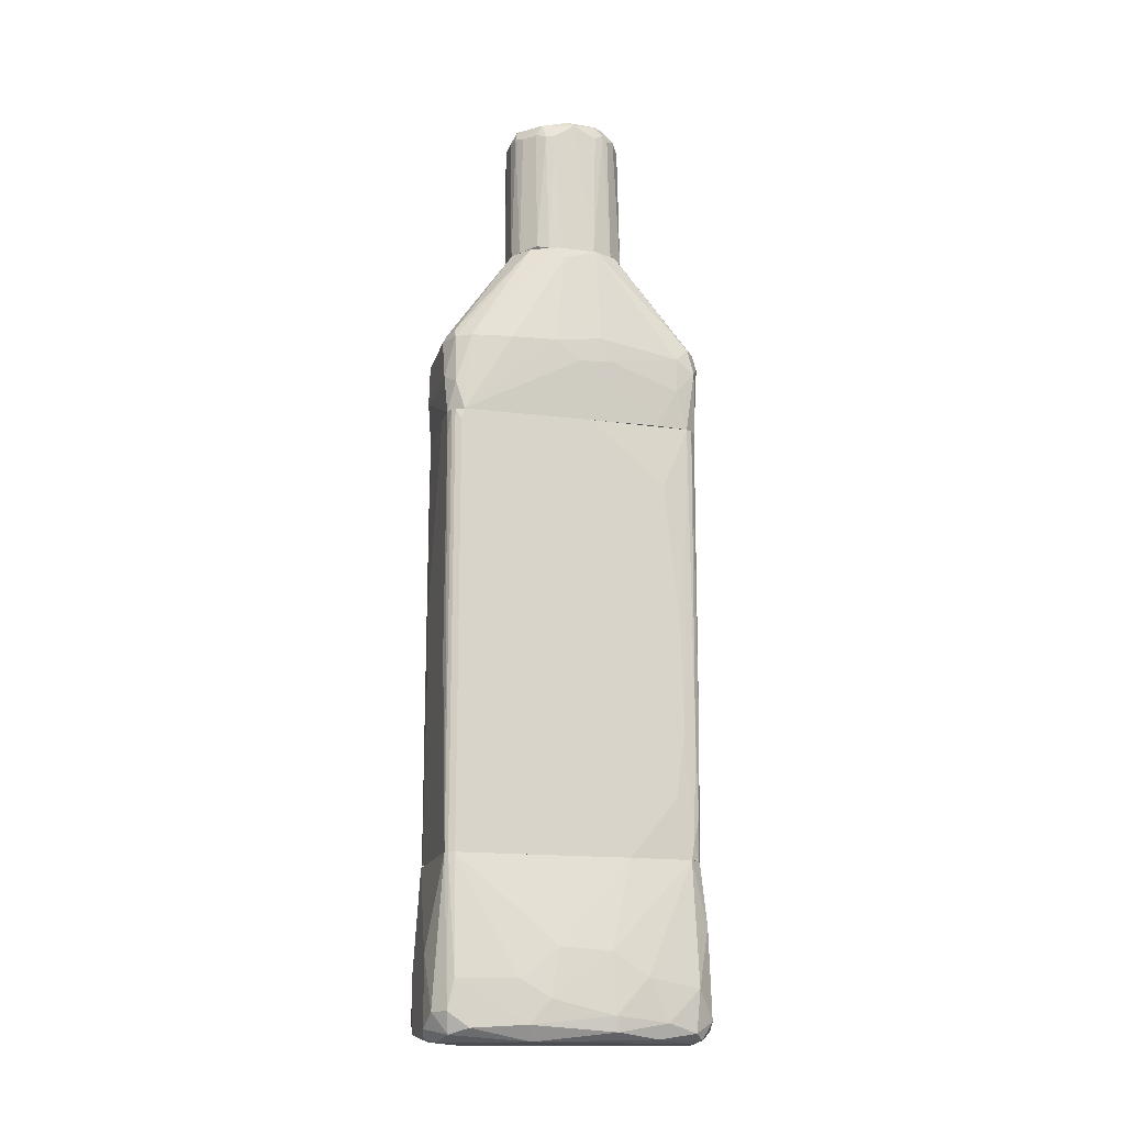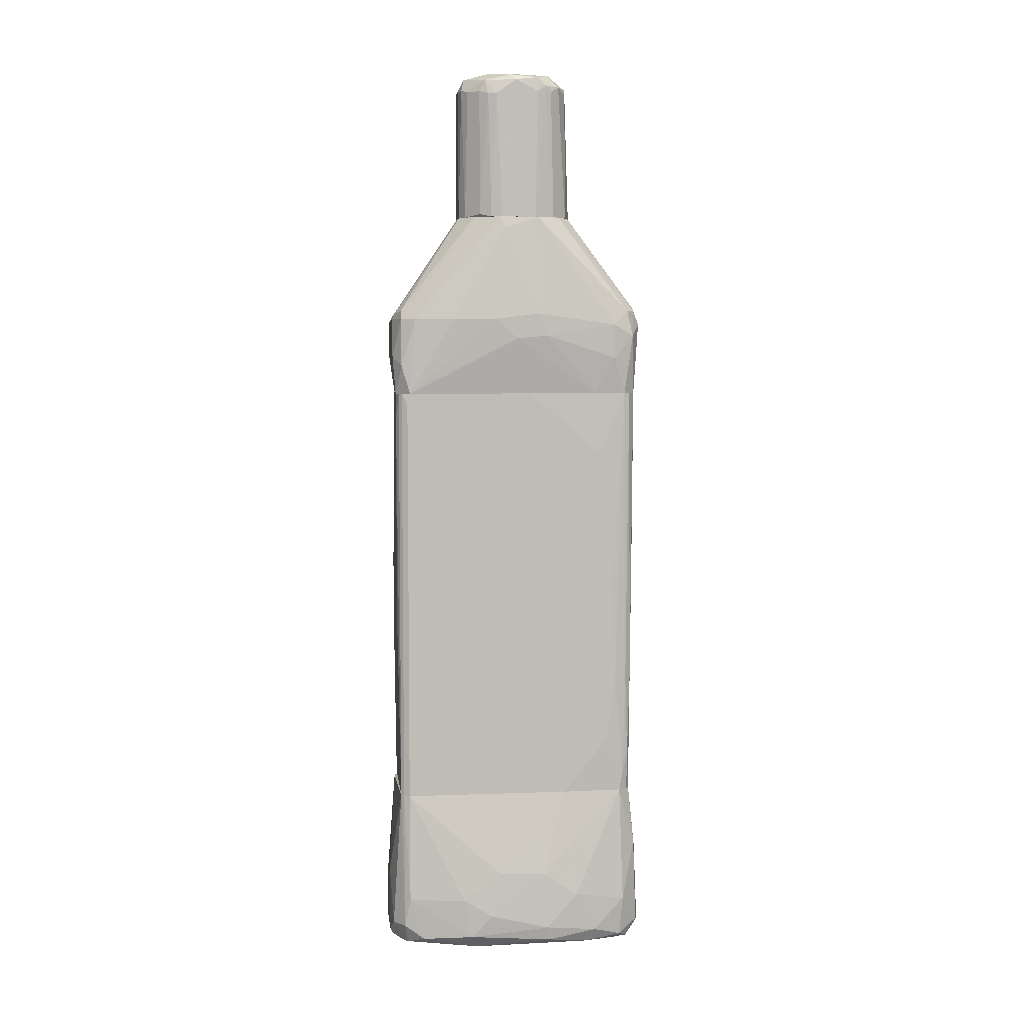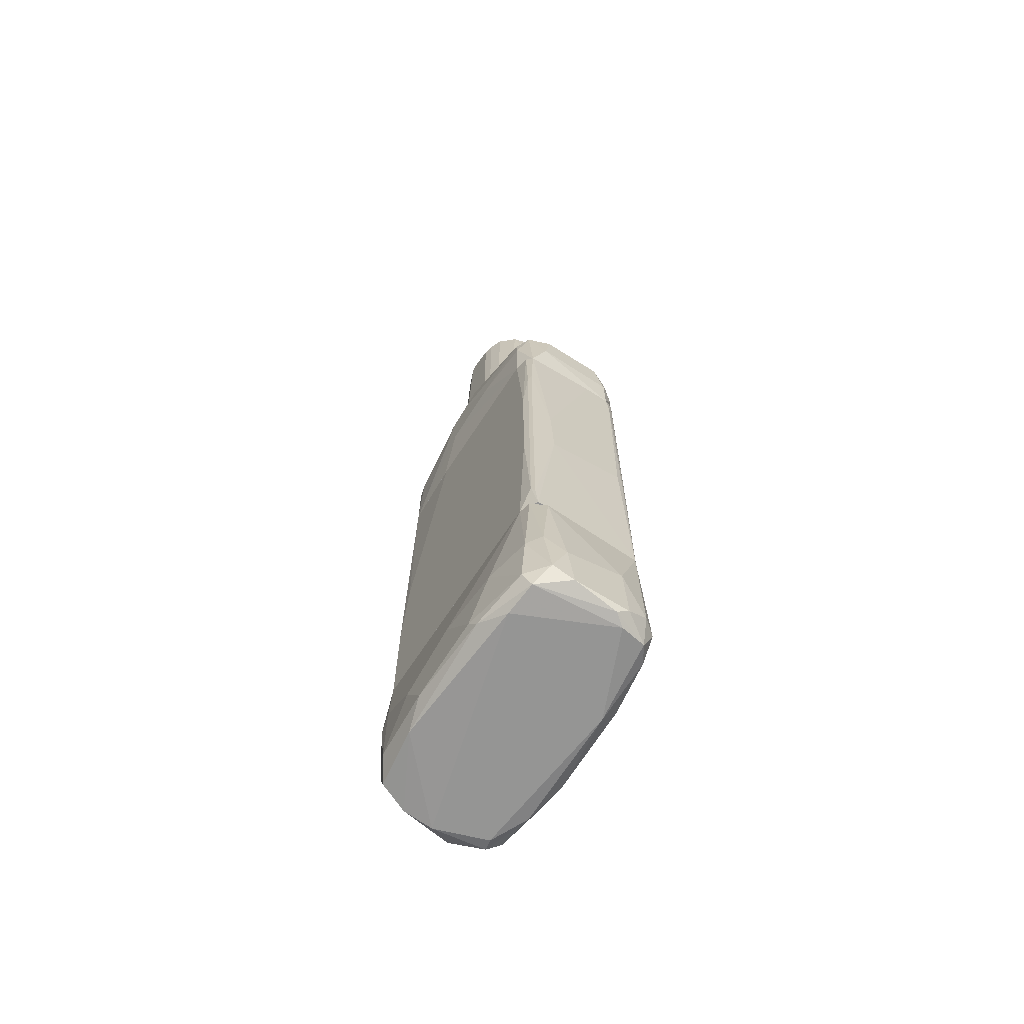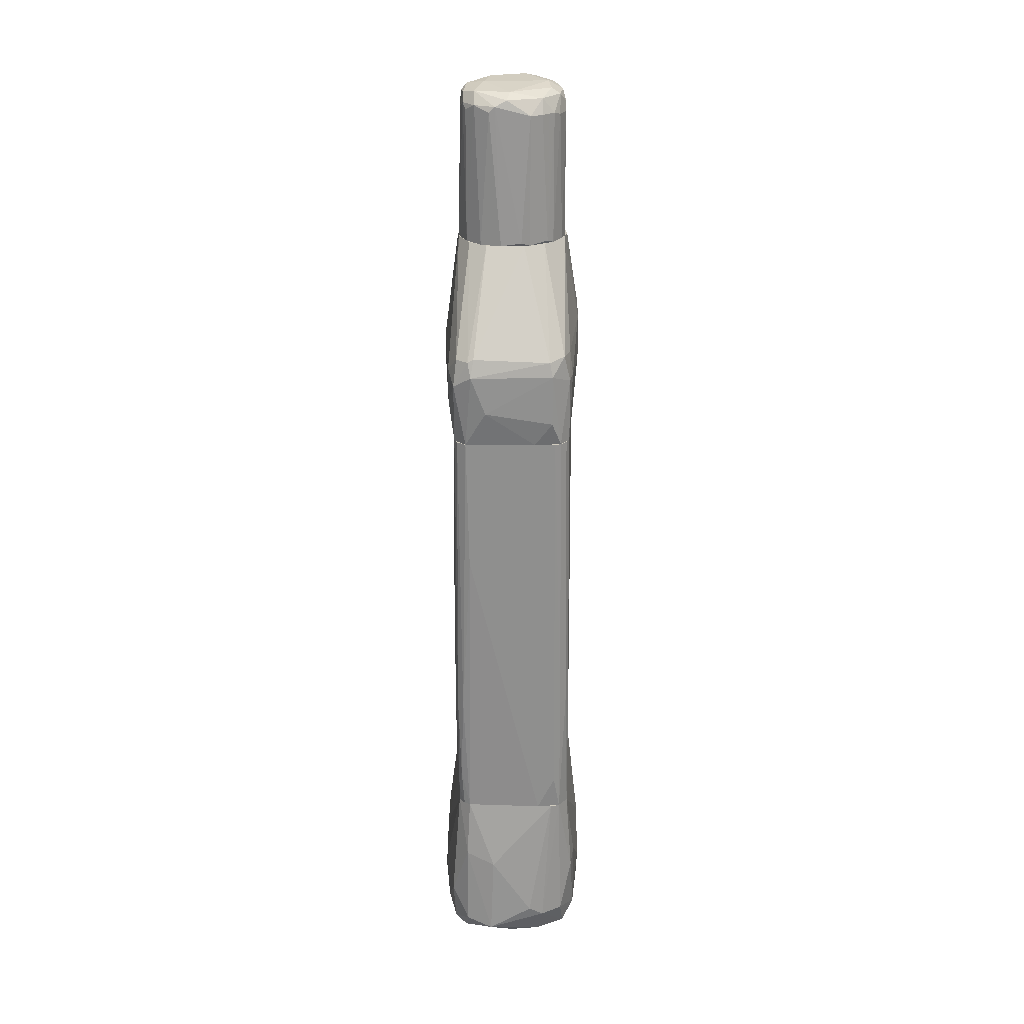
<metadata>
{"format":"obj","ext":"obj","renderer":"f3d","projection":"perspective","resolution":1024,"background":"white","views":[{"elev":-16.0,"azim":75.1,"up":"+Y"},{"elev":5.6,"azim":83.6,"up":"+Y"},{"elev":-67.4,"azim":-33.1,"up":"+Y"},{"elev":24.7,"azim":-179.2,"up":"+Y"}]}
</metadata>
<code>
o convex_0
v -0.06565 -0.8227 0.2726
v -0.001668 -0.9391 -0.2567
v -0.05982 -0.9333 -0.2567
v 0.09137 -0.6017 -0.2509
v 0.1321 -0.9158 0.2028
v -0.118 -0.6017 0.2377
v 0.1146 -0.6017 0.2435
v -0.1238 -0.6017 -0.2276
v -0.1471 -0.9217 0.1155
v 0.1437 -0.9042 -0.1694
v 0.03319 -0.9333 0.2668
v -0.1413 -0.8984 -0.1985
v 0.1495 -0.7762 -0.05885
v -0.1122 -0.9333 0.2319
v 0.103 -0.9333 -0.2451
v -0.1529 -0.7937 0.02245
v -0.04238 -0.8635 -0.28
v 0.1146 -0.6017 -0.2276
v 0.1263 -0.9391 0.08645
v 0.1554 -0.8635 0.0574
v 0.0972 -0.8867 0.2668
v -0.1064 -0.6017 -0.2508
v 0.0972 -0.8984 -0.2683
v -0.118 -0.9275 -0.2334
v -0.118 -0.9391 0.1679
v -0.1297 -0.7995 0.2377
v 0.1205 -0.6017 0.2319
v -0.08895 -0.6076 0.2551
v 0.05066 -0.782 0.2726
v 0.03901 -0.7472 -0.2742
v -0.1529 -0.8344 -0.1054
v 0.1321 -0.8402 -0.2334
v -0.1122 -0.8751 -0.2566
v 0.1321 -0.8286 0.2319
v -0.09474 -0.8984 0.2668
v -0.1238 -0.6017 0.2144
v 0.1495 -0.9217 -0.07054
v -0.1471 -0.7995 0.1504
v -0.1355 -0.9333 -0.1171
v 0.1495 -0.8227 -0.1287
v 0.04484 -0.9158 -0.28
v 0.05646 -0.9391 0.2493
v -0.1529 -0.91 -0.05891
v 0.1205 -0.6017 -0.1054
v -0.1355 -0.7762 -0.2276
v -0.08895 -0.6017 -0.2566
v 0.1088 -0.6017 0.2493
v -0.1297 -0.9042 0.2261
v -0.05403 -0.9217 0.2726
v 0.1495 -0.7704 0.03987
v 0.0972 -0.7239 -0.2625
v -0.1529 -0.8984 0.09808
v 0.0972 -0.9391 -0.2217
v 0.1495 -0.91 0.09808
v 0.1495 -0.8286 0.1155
v 0.1088 -0.9275 0.2376
v 0.1554 -0.8926 -0.06475
v 0.1263 -0.9217 -0.2276
v -0.07147 -0.8809 -0.2742
v -0.1064 -0.782 0.261
v 0.1263 -0.8867 0.2435
v 0.05646 -0.9158 0.2726
v 0.1321 -0.9333 -0.152
v -0.1413 -0.753 -0.1985
f 45 12 64
f 4 6 7
f 6 4 8
f 4 7 18
f 8 4 22
f 14 9 25
f 2 19 25
f 18 7 27
f 28 1 29
f 24 12 33
f 27 7 34
f 6 8 36
f 8 16 36
f 26 6 36
f 36 16 38
f 26 36 38
f 3 2 39
f 12 24 39
f 24 3 39
f 2 25 39
f 25 9 39
f 18 13 40
f 10 32 40
f 32 18 40
f 2 3 41
f 15 2 41
f 23 15 41
f 17 30 41
f 11 14 42
f 14 25 42
f 25 19 42
f 31 12 43
f 16 31 43
f 39 9 43
f 12 39 43
f 13 18 44
f 18 27 44
f 8 22 45
f 33 12 45
f 22 33 45
f 22 4 46
f 4 30 46
f 30 17 46
f 7 6 47
f 6 28 47
f 29 21 47
f 28 29 47
f 9 14 48
f 14 35 48
f 35 26 48
f 26 38 48
f 14 11 49
f 29 1 49
f 1 35 49
f 35 14 49
f 20 13 50
f 13 44 50
f 44 27 50
f 4 18 51
f 30 4 51
f 18 32 51
f 32 23 51
f 23 41 51
f 41 30 51
f 38 16 52
f 43 9 52
f 16 43 52
f 9 48 52
f 48 38 52
f 2 15 53
f 19 2 53
f 5 19 54
f 34 5 54
f 19 37 54
f 27 34 55
f 20 50 55
f 50 27 55
f 34 54 55
f 54 20 55
f 19 5 56
f 11 42 56
f 42 19 56
f 13 20 57
f 37 10 57
f 40 13 57
f 10 40 57
f 20 54 57
f 54 37 57
f 15 23 58
f 32 10 58
f 23 32 58
f 3 24 59
f 33 22 59
f 24 33 59
f 41 3 59
f 17 41 59
f 22 46 59
f 46 17 59
f 6 26 60
f 1 28 60
f 28 6 60
f 35 1 60
f 26 35 60
f 5 34 61
f 34 7 61
f 7 47 61
f 47 21 61
f 56 5 61
f 21 56 61
f 21 29 62
f 49 11 62
f 29 49 62
f 11 56 62
f 56 21 62
f 10 37 63
f 37 19 63
f 53 15 63
f 19 53 63
f 15 58 63
f 58 10 63
f 16 8 64
f 12 31 64
f 31 16 64
f 8 45 64
o convex_1
v -0.03657 0.6374 -0.1171
v 0.02156 0.9049 0.1156
v -0.01329 0.9049 0.1156
v 0.009927 0.9224 -0.1055
v 0.1088 0.6374 0.02831
v -0.1006 0.6374 0.05158
v -0.1064 0.9049 -0.0182
v 0.09719 0.9107 -0.06473
v 0.03902 0.6374 0.1156
v 0.06228 0.6374 -0.1113
v 0.08556 0.9224 0.06321
v -0.08309 0.9282 0.06321
v -0.1006 0.6374 -0.05894
v -0.05983 0.8933 -0.09966
v -0.06565 0.6374 0.09811
v 0.1088 0.6374 -0.04148
v 0.04482 0.9399 0.0574
v 0.04482 0.8991 -0.1113
v -0.0773 0.934 -0.03566
v 0.103 0.9224 -0.000782
v -0.08893 0.9049 0.07484
v 0.09138 0.6432 0.07484
v 0.07391 0.934 -0.07057
v 0.06228 0.8991 0.09811
v 0.09719 0.8933 0.05737
v -0.01913 0.6432 -0.1229
v -0.05983 0.8991 0.1039
v -0.01913 0.6374 0.1156
v -0.03657 0.8933 -0.1113
v -0.02492 0.9399 0.08065
v -0.1064 0.8875 0.03412
v -0.1064 0.6374 -0.04148
v -0.09474 0.8875 -0.05894
v -0.07146 0.6432 -0.09966
v 0.09138 0.6374 -0.08219
v 0.07391 0.9108 -0.09384
v -0.07146 0.9399 0.005031
v 0.03319 0.9282 0.1039
v 0.02156 0.6374 -0.1229
v -0.1064 0.6374 0.03412
v -0.05983 0.9224 -0.08219
v 0.06228 0.6374 0.1039
v 0.004112 0.934 -0.08219
v -0.08893 0.6374 0.07484
v 0.04482 0.9049 0.1097
v 0.09138 0.934 0.01084
v 0.103 0.8991 -0.04729
v 0.05647 0.9399 -0.000782
v -0.1006 0.9224 0.01668
v 0.103 0.8933 0.03993
v -0.0482 0.8584 0.1097
v -0.08309 0.8933 -0.07638
v -0.0482 0.934 0.08649
v 0.103 0.6374 0.05156
v -0.08309 0.6374 -0.08801
v -0.09474 0.9224 -0.03566
v 0.08556 0.8991 0.07484
v -0.1064 0.8875 -0.02985
v 0.03319 0.9108 -0.1113
v 0.09719 0.9282 -0.04729
v -0.04239 0.6374 0.1097
v 0.09138 0.8991 -0.07638
v -0.1006 0.8991 0.05158
f 113 95 127
f 66 67 73
f 70 65 73
f 73 65 74
f 65 70 77
f 70 73 79
f 69 74 80
f 69 80 84
f 76 85 91
f 85 79 91
f 73 67 92
f 79 73 92
f 90 65 93
f 77 70 96
f 95 71 96
f 93 65 98
f 78 93 98
f 72 80 99
f 80 74 99
f 74 82 100
f 99 74 100
f 94 81 101
f 67 66 102
f 75 81 102
f 81 94 102
f 74 65 103
f 82 74 103
f 65 90 103
f 70 95 104
f 96 70 104
f 95 96 104
f 93 78 105
f 68 93 105
f 74 69 106
f 73 74 106
f 86 88 106
f 87 68 107
f 83 101 107
f 105 83 107
f 68 105 107
f 70 79 108
f 85 70 108
f 79 85 108
f 66 73 109
f 88 75 109
f 102 66 109
f 75 102 109
f 73 106 109
f 106 88 109
f 81 75 110
f 75 84 110
f 80 72 111
f 84 80 111
f 101 81 112
f 87 107 112
f 107 101 112
f 81 110 112
f 110 87 112
f 71 95 113
f 76 101 113
f 101 83 113
f 69 84 114
f 84 75 114
f 75 89 114
f 67 91 115
f 91 79 115
f 92 67 115
f 78 98 116
f 105 78 116
f 91 67 117
f 76 91 117
f 101 76 117
f 94 101 117
f 67 102 117
f 102 94 117
f 89 86 118
f 106 69 118
f 86 106 118
f 69 114 118
f 114 89 118
f 65 77 119
f 77 97 119
f 98 65 119
f 97 116 119
f 116 98 119
f 83 105 120
f 71 113 120
f 113 83 120
f 116 97 120
f 105 116 120
f 75 88 121
f 88 86 121
f 86 89 121
f 89 75 121
f 77 96 122
f 96 71 122
f 97 77 122
f 71 120 122
f 120 97 122
f 68 87 123
f 93 68 123
f 90 93 123
f 100 82 123
f 87 100 123
f 82 103 123
f 103 90 123
f 100 87 124
f 72 100 124
f 110 84 124
f 87 110 124
f 111 72 124
f 84 111 124
f 79 92 125
f 115 79 125
f 92 115 125
f 72 99 126
f 100 72 126
f 99 100 126
f 70 85 127
f 85 76 127
f 95 70 127
f 76 113 127
o convex_2
v -0.09474 -0.5319 -0.2567
v 0.09137 0.2651 0.2552
v 0.03902 0.2651 0.2552
v -0.1064 -0.6017 0.2493
v 0.1205 -0.6017 -0.1054
v -0.1122 0.2651 -0.2392
v 0.1088 0.2651 -0.2451
v 0.1205 -0.6017 0.2318
v -0.118 0.2651 0.2377
v -0.1238 -0.6017 -0.2276
v 0.103 -0.6017 -0.2451
v 0.1205 0.2651 0.2261
v -0.1238 -0.6017 0.2144
v -0.1238 0.2651 -0.09377
v 0.1205 0.137 -0.181
v 0.09137 0.2651 -0.2567
v 0.1088 -0.6017 0.2493
v -0.08893 0.2651 -0.2567
v 0.1205 -0.3515 -0.216
v -0.07147 -0.1131 0.2552
v -0.1238 0.2651 0.2086
v 0.09137 -0.6017 -0.2508
v -0.1064 0.2651 0.2493
v -0.118 0.2651 -0.2276
v 0.09137 -0.2177 0.2552
v -0.05985 -0.6017 -0.2567
v 0.1146 0.2651 -0.2334
v 0.1146 -0.5668 -0.2334
v 0.1146 0.2651 0.2435
v -0.118 -0.5377 0.2435
v -0.1064 -0.6017 -0.2509
v -0.1238 -0.1945 -0.2101
v 0.08556 -0.002543 -0.2567
v -0.1238 -0.02002 0.2318
v 0.1205 0.2651 -0.02983
v -0.06566 -0.2527 0.2552
v 0.103 -0.3457 -0.2508
v -0.1122 0.1254 0.2493
v 0.1146 -0.3515 -0.2392
v -0.118 -0.3341 -0.2392
v -0.1006 0.2651 -0.2509
v 0.09719 0.2126 0.2552
v 0.1205 -0.4853 -0.1985
v 0.1146 -0.6017 -0.2276
v -0.1122 -0.5551 0.2493
v -0.1238 -0.3806 -0.2276
v -0.1064 -0.3399 -0.2509
v 0.1088 0.2651 0.2493
v -0.118 0.1079 0.2435
v 0.1146 -0.6017 0.2435
v 0.1205 0.2417 0.2319
v -0.1238 -0.2934 0.2318
v 0.1205 -0.1363 -0.2101
v 0.1088 -0.5203 -0.2451
f 166 155 181
f 130 129 133
f 133 129 134
f 131 132 135
f 130 133 136
f 132 131 137
f 132 137 138
f 134 129 139
f 135 132 139
f 137 131 140
f 137 140 141
f 136 133 141
f 139 132 142
f 133 134 143
f 131 135 144
f 143 128 145
f 133 143 145
f 142 132 146
f 129 130 147
f 141 140 148
f 136 141 148
f 138 137 149
f 130 136 150
f 147 130 150
f 141 133 151
f 129 147 152
f 128 143 153
f 149 137 153
f 134 139 154
f 139 129 156
f 140 131 157
f 128 153 158
f 153 137 158
f 137 141 159
f 141 151 159
f 153 143 160
f 149 153 160
f 136 148 161
f 148 140 161
f 139 142 162
f 154 139 162
f 142 154 162
f 131 144 163
f 144 152 163
f 152 147 163
f 143 134 164
f 160 143 164
f 149 160 164
f 150 136 165
f 147 150 165
f 134 154 166
f 154 146 166
f 146 155 166
f 151 133 167
f 158 137 167
f 133 145 168
f 167 133 168
f 129 152 169
f 152 144 169
f 146 132 170
f 155 146 170
f 155 170 171
f 132 138 171
f 138 155 171
f 170 132 171
f 157 131 172
f 131 163 172
f 163 147 172
f 147 165 172
f 165 157 172
f 137 159 173
f 159 151 173
f 151 167 173
f 167 137 173
f 145 128 174
f 128 158 174
f 158 167 174
f 167 168 174
f 168 145 174
f 156 129 175
f 144 156 175
f 129 169 175
f 169 144 175
f 136 161 176
f 161 157 176
f 165 136 176
f 157 165 176
f 144 135 177
f 156 144 177
f 156 177 178
f 135 139 178
f 139 156 178
f 177 135 178
f 140 157 179
f 161 140 179
f 157 161 179
f 142 146 180
f 154 142 180
f 146 154 180
f 138 149 181
f 155 138 181
f 164 134 181
f 149 164 181
f 134 166 181
o convex_3
v -0.06566 0.4163 0.261
v -0.04821 0.2651 -0.2567
v 0.05066 0.3349 -0.2684
v -0.1064 0.6374 -0.04726
v 0.1088 0.6374 0.0341
v 0.1205 0.2651 0.2261
v -0.1238 0.2651 0.2086
v 0.1146 0.2651 -0.2334
v -0.118 0.393 -0.2276
v 0.05066 0.6374 -0.1171
v 0.04482 0.6374 0.1155
v 0.1263 0.4105 -0.2101
v 0.103 0.4222 0.2435
v -0.0773 0.4396 -0.2567
v -0.08311 0.6374 0.08643
v -0.1296 0.4047 0.2144
v -0.118 0.2651 -0.2276
v 0.1379 0.4222 0.04571
v 0.08556 0.4396 -0.2567
v -0.1355 0.4686 -0.05306
v 0.09139 0.2651 0.2552
v 0.1088 0.6374 -0.04726
v -0.1064 0.2651 0.2493
v -0.02492 0.6374 -0.1229
v 0.1205 0.4222 0.2144
v 0.06227 0.4222 0.261
v -0.1355 0.3698 -0.04145
v 0.1379 0.3873 -0.06472
v -0.1122 0.6315 -0.000776
v -0.02492 0.6374 0.1155
v -0.1122 0.4163 0.2435
v -0.08311 0.3116 -0.2625
v -0.1064 0.4455 -0.2334
v 0.1088 0.4396 -0.2392
v -0.06566 0.6374 -0.1054
v 0.08556 0.6374 0.08643
v 0.09139 0.2651 -0.2567
v 0.1379 0.4338 -0.04726
v 0.1205 0.2651 -0.1694
v 0.07972 0.4105 -0.2684
v -0.0773 0.3407 0.261
v -0.1238 0.3989 -0.2043
v 0.08556 0.6374 -0.09379
v -0.1355 0.4803 -0.000776
v 0.1146 0.3873 -0.2509
v 0.1321 0.4222 0.133
v -0.1355 0.3814 0.08643
v 0.07391 0.4455 -0.2567
v -0.1238 0.2651 -0.09959
v -0.1006 0.6374 0.05151
v -0.08311 0.4105 -0.2625
v 0.1263 0.3407 -0.2101
v -0.09475 0.4338 0.2435
v 0.1146 0.614 0.02244
v 0.06811 0.4338 0.2552
v 0.08556 0.3407 0.261
v 0.1146 0.3233 0.2435
v -0.1355 0.393 -0.08218
v -0.1006 0.2651 -0.2509
v 0.09139 0.4396 0.2435
v 0.1379 0.3814 -0.000827
v -0.118 0.4455 -0.1985
v -0.07149 0.428 0.2552
v -0.1296 0.364 0.2202
f 197 228 245
f 183 187 188
f 187 183 189
f 185 186 191
f 186 185 192
f 192 185 196
f 183 188 198
f 188 187 202
f 191 186 203
f 188 202 204
f 185 191 205
f 185 201 210
f 192 196 211
f 184 183 213
f 203 193 215
f 185 205 216
f 205 195 216
f 214 185 216
f 195 214 216
f 186 192 217
f 206 186 217
f 194 206 217
f 183 184 218
f 189 183 218
f 193 203 219
f 209 193 219
f 199 209 219
f 187 189 220
f 218 184 221
f 204 202 222
f 207 182 222
f 182 212 222
f 212 204 222
f 190 198 223
f 200 191 224
f 191 203 224
f 215 200 224
f 203 215 224
f 201 208 225
f 197 210 225
f 210 201 225
f 215 193 226
f 200 215 226
f 189 218 226
f 221 200 226
f 218 221 226
f 187 199 227
f 206 187 227
f 208 188 228
f 197 225 228
f 225 208 228
f 191 200 229
f 205 191 229
f 195 205 229
f 221 195 229
f 200 221 229
f 198 188 230
f 188 208 230
f 208 198 230
f 196 185 231
f 185 210 231
f 210 197 231
f 212 196 231
f 197 212 231
f 184 213 232
f 190 214 232
f 214 195 232
f 195 221 232
f 221 184 232
f 193 209 233
f 220 189 233
f 209 220 233
f 189 226 233
f 226 193 233
f 211 196 234
f 196 212 234
f 203 186 235
f 186 206 235
f 199 219 235
f 219 203 235
f 227 199 235
f 206 227 235
f 192 211 236
f 194 207 237
f 222 202 237
f 207 222 237
f 202 187 238
f 206 194 238
f 187 206 238
f 194 237 238
f 237 202 238
f 198 208 239
f 208 201 239
f 223 198 239
f 201 223 239
f 183 198 240
f 198 190 240
f 213 183 240
f 232 213 240
f 190 232 240
f 207 194 241
f 217 192 241
f 194 217 241
f 192 236 241
f 236 207 241
f 199 187 242
f 209 199 242
f 187 220 242
f 220 209 242
f 201 185 243
f 185 214 243
f 214 190 243
f 190 223 243
f 223 201 243
f 182 207 244
f 212 182 244
f 211 234 244
f 234 212 244
f 207 236 244
f 236 211 244
f 188 204 245
f 212 197 245
f 204 212 245
f 228 188 245

</code>
